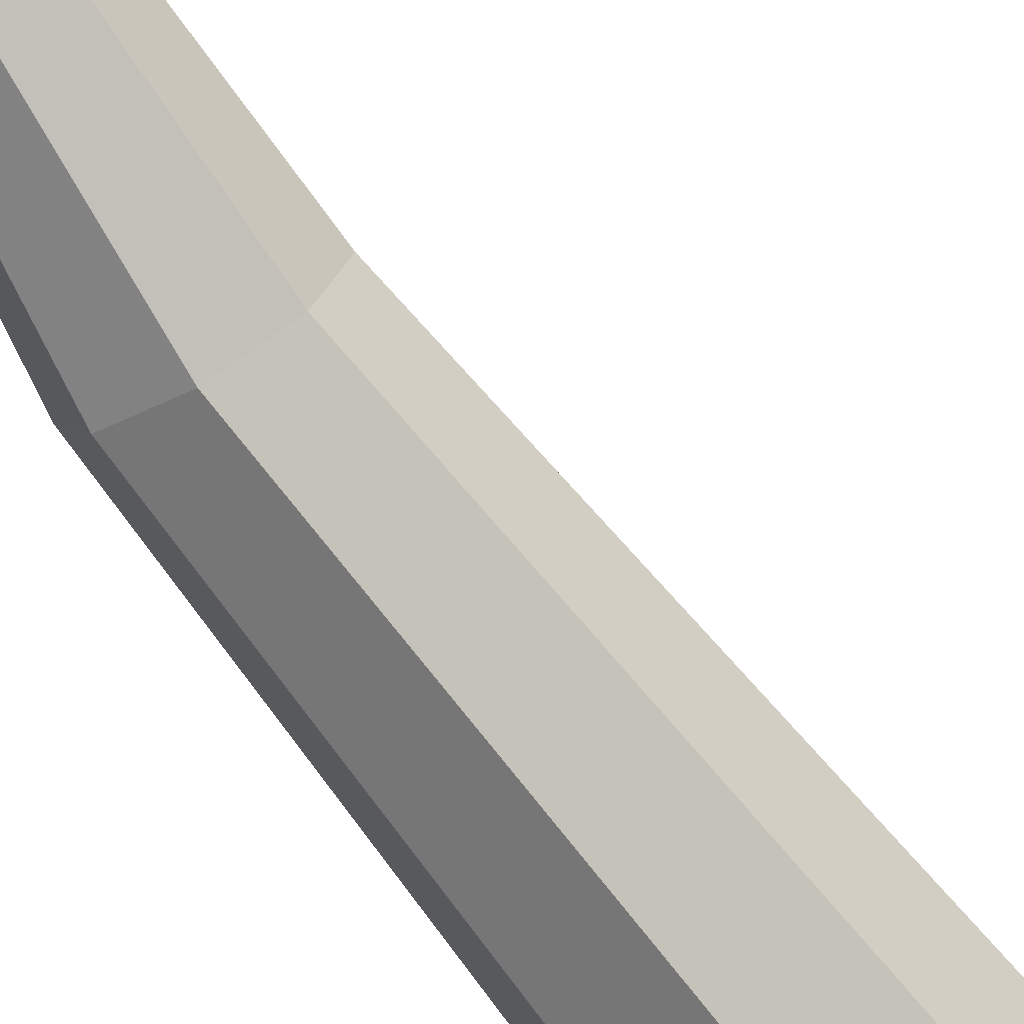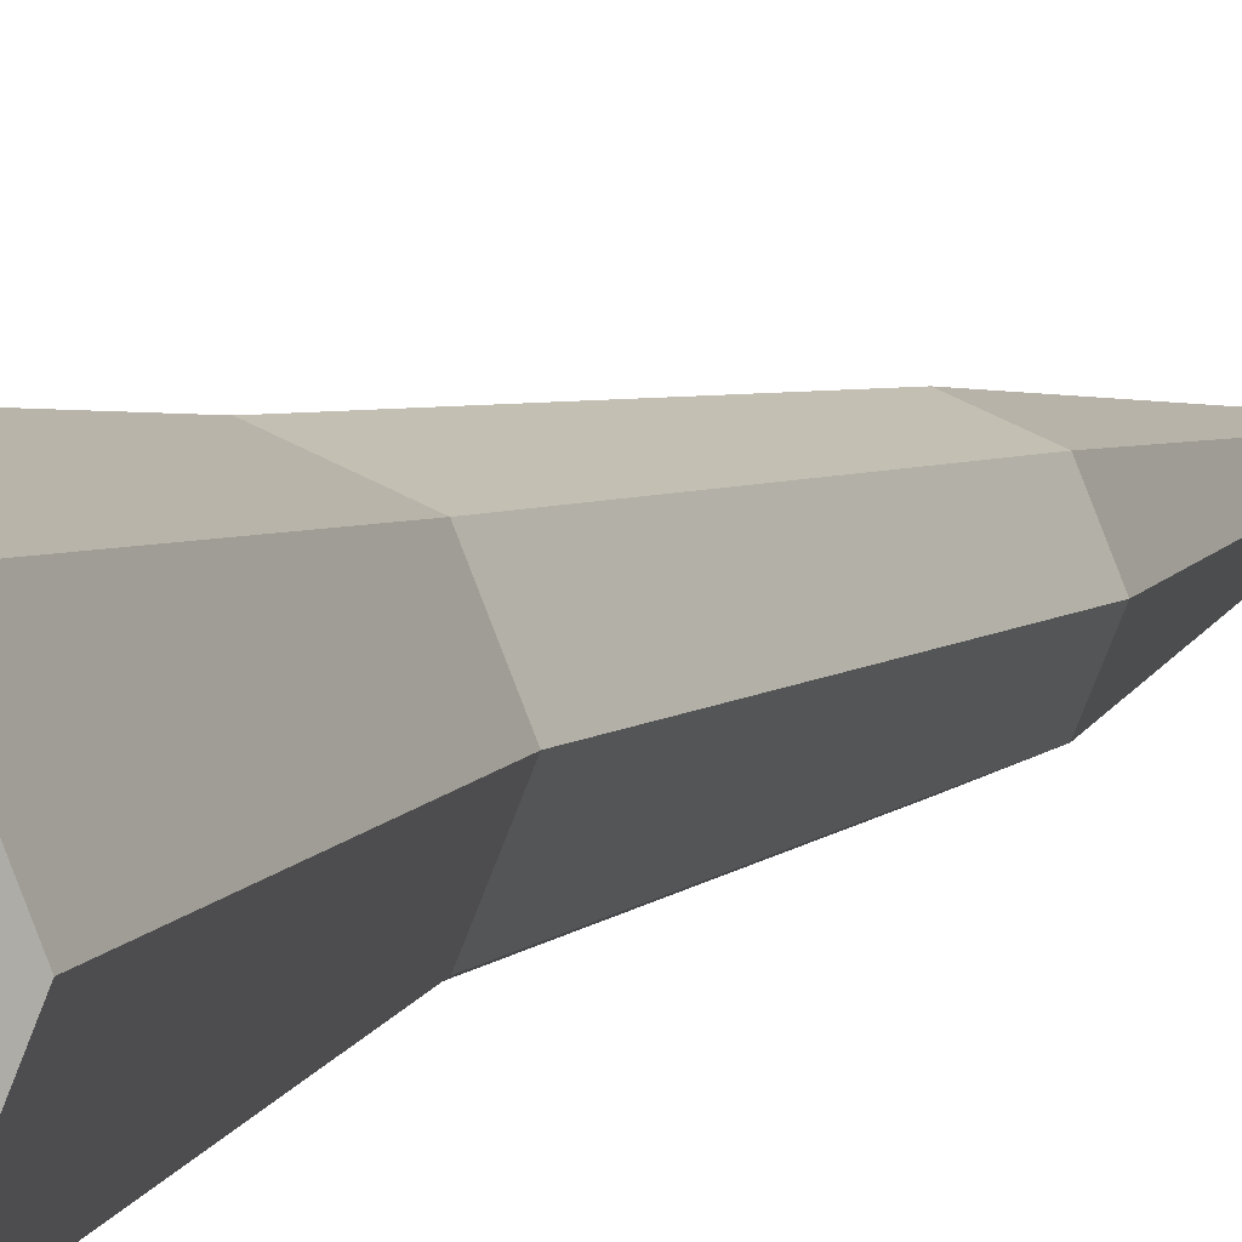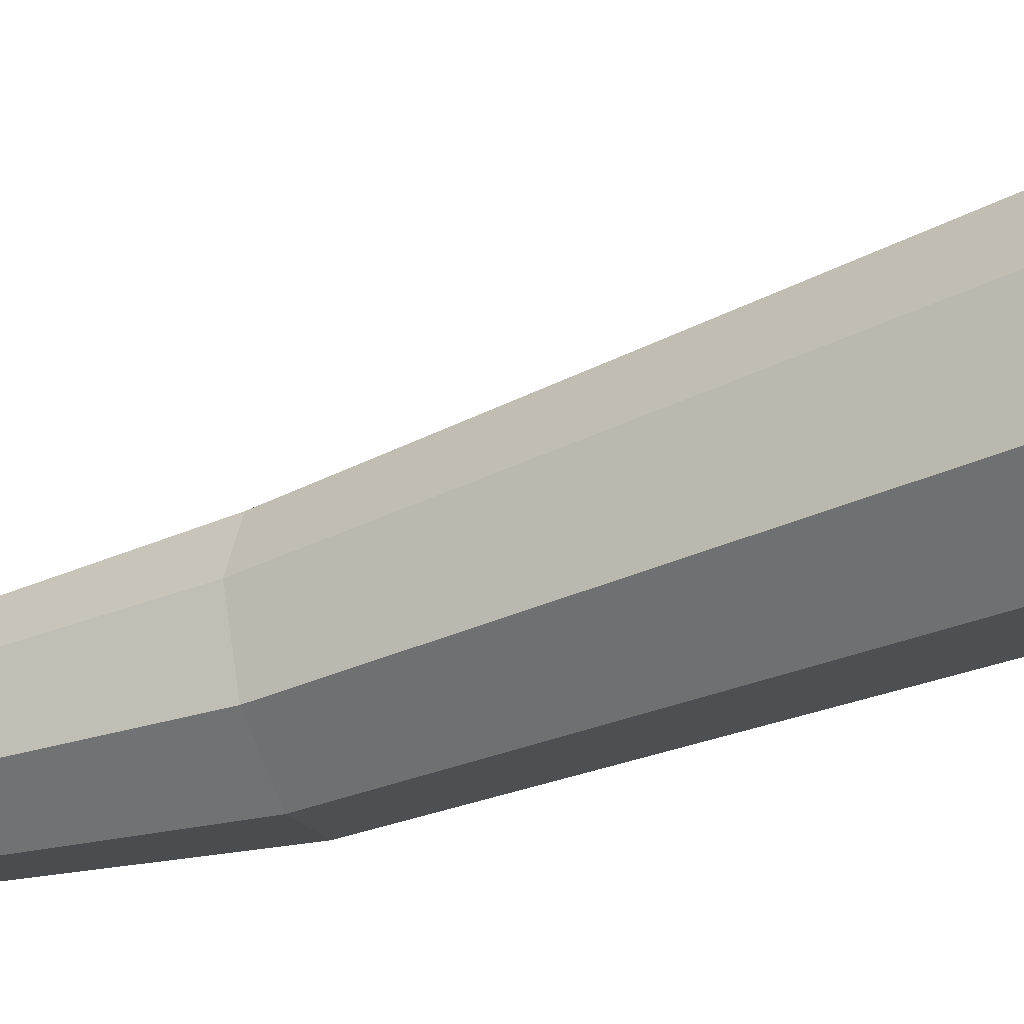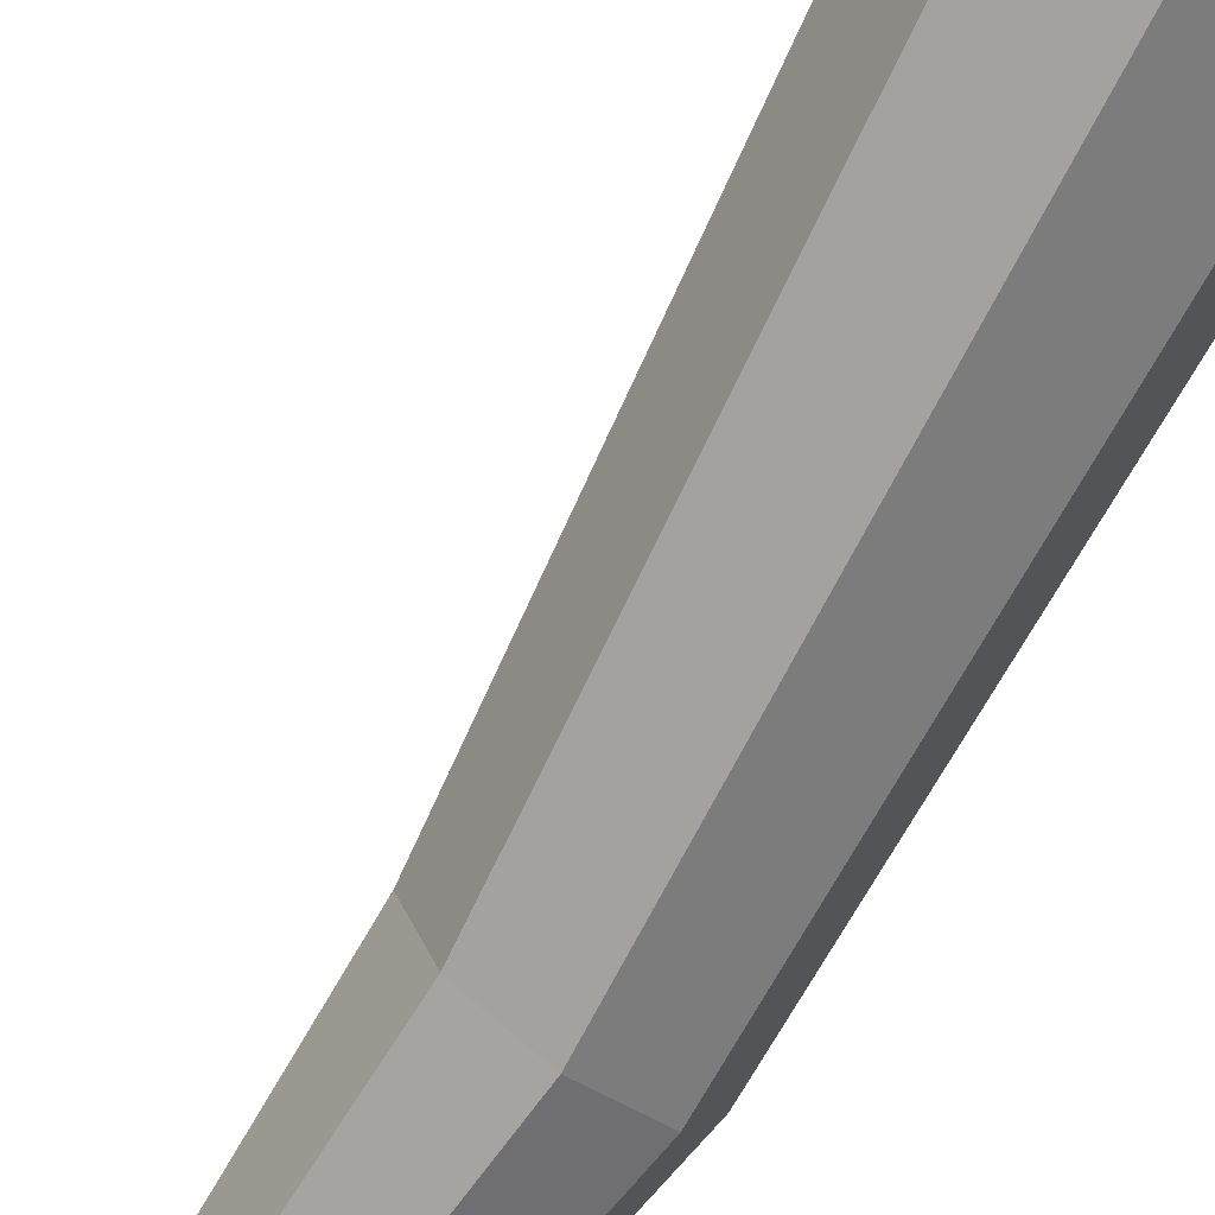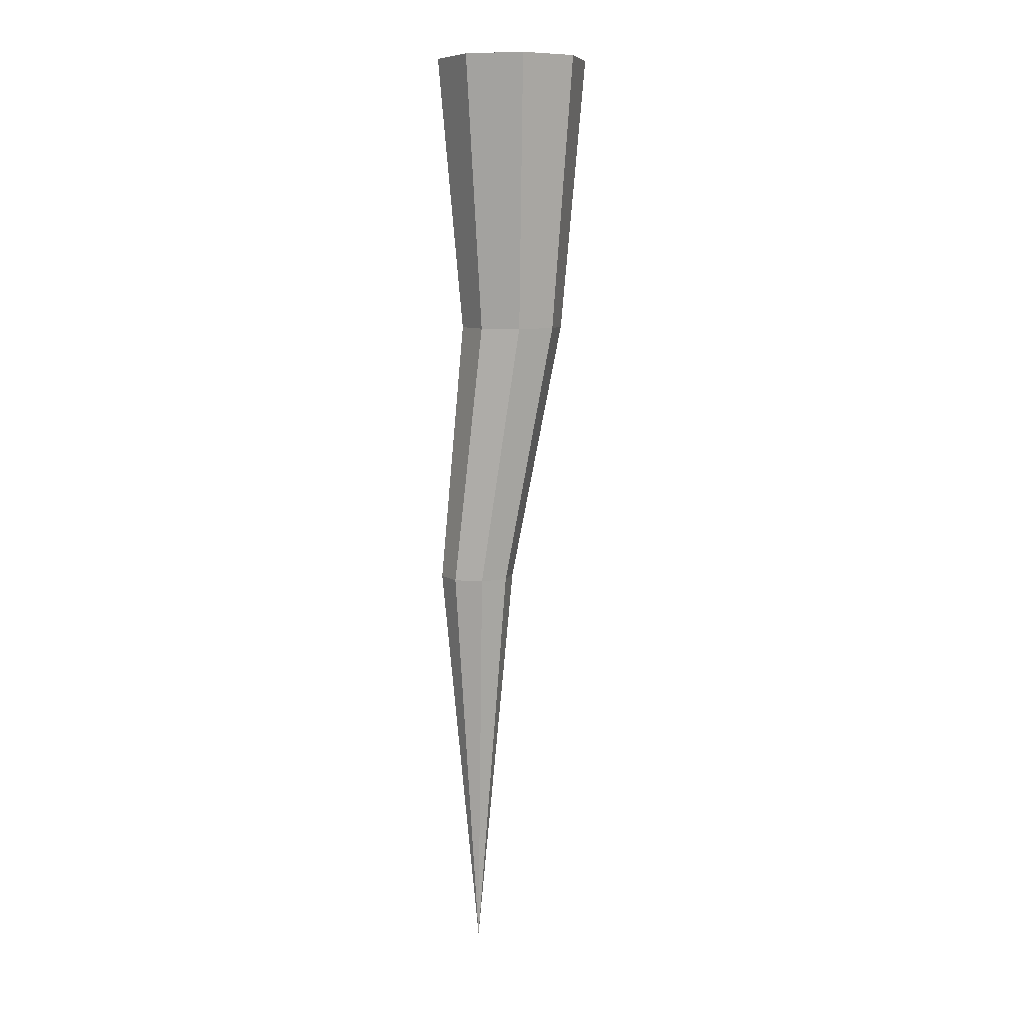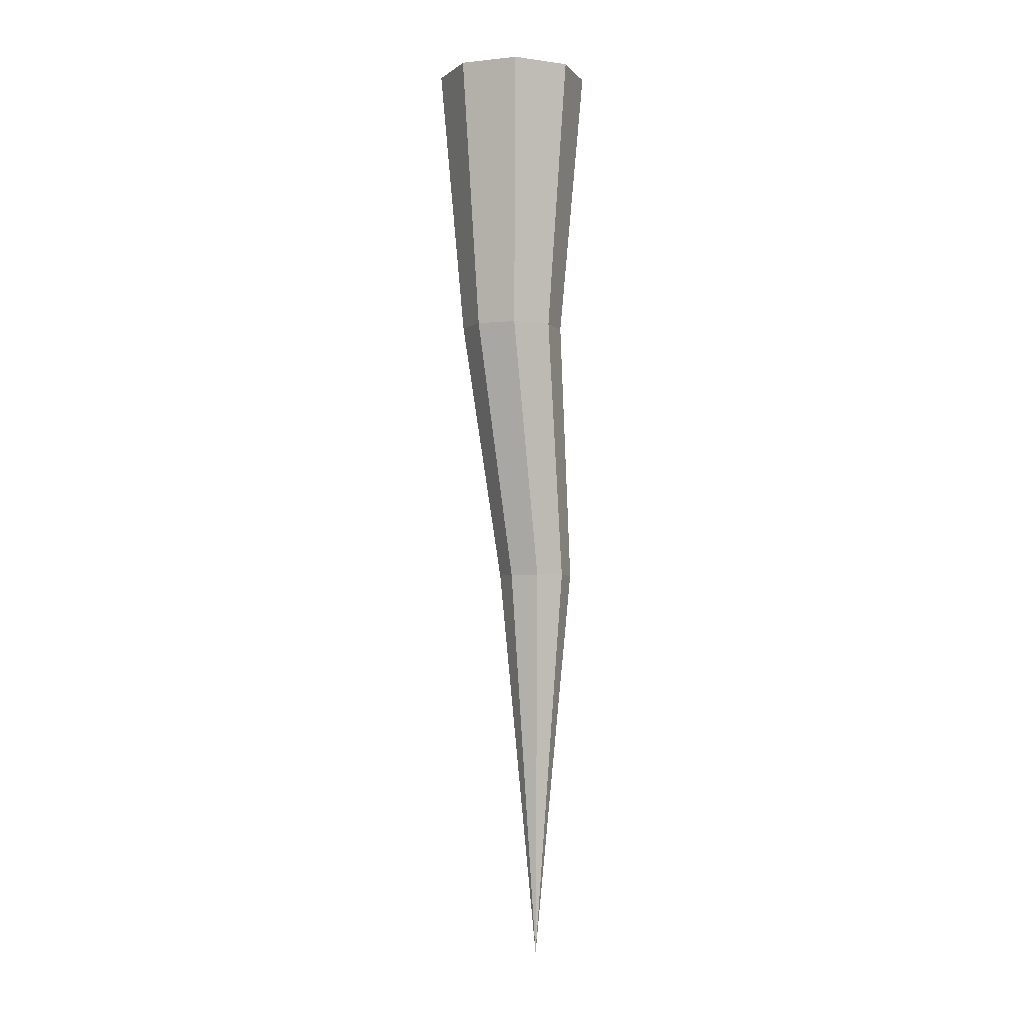
<metadata>
{"format":"obj","ext":"obj","renderer":"f3d","projection":"perspective","resolution":1024,"background":"white","views":[{"elev":-72.7,"azim":30.4,"up":"+Z"},{"elev":5.8,"azim":-161.6,"up":"+Z"},{"elev":-38.1,"azim":110.9,"up":"+Z"},{"elev":-72.0,"azim":144.7,"up":"+Z"},{"elev":8.5,"azim":-8.2,"up":"+Y"},{"elev":-3.4,"azim":132.4,"up":"+Y"}]}
</metadata>
<code>
g pb_Mesh-638186
v -0.07071 4.768e-06 0.07069
v -1.907e-06 4.768e-06 -2.289e-05
v -1.903e-06 4.768e-06 0.09998
v -1.909e-06 4.768e-06 -0.1
v -0.07071 4.768e-06 -0.07073
v -0.1 4.768e-06 -2.289e-05
v 0.07071 4.768e-06 0.07069
v 0.1 4.768e-06 -2.29e-05
v 0.07071 4.768e-06 -0.07073
v -0.068 -0.3568 -2.289e-05
v -0.04809 -0.3568 -0.04811
v -0.1 4.768e-06 -2.289e-05
v -0.07071 4.768e-06 -0.07073
v -0.04809 -0.3568 0.04806
v -0.068 -0.3568 -2.289e-05
v -0.07071 4.768e-06 0.07069
v -0.1 4.768e-06 -2.289e-05
v -0.04809 -0.3568 -0.04811
v -1.908e-06 -0.3568 -0.06802
v -0.07071 4.768e-06 -0.07073
v -1.909e-06 4.768e-06 -0.1
v -1.908e-06 -0.3568 -0.06802
v 0.04808 -0.3568 -0.04811
v -1.909e-06 4.768e-06 -0.1
v 0.07071 4.768e-06 -0.07073
v 0.04808 -0.3568 -0.04811
v 0.068 -0.3568 -2.289e-05
v 0.07071 4.768e-06 -0.07073
v 0.1 4.768e-06 -2.29e-05
v 0.068 -0.3568 -2.289e-05
v 0.04808 -0.3568 0.04806
v 0.1 4.768e-06 -2.29e-05
v 0.07071 4.768e-06 0.07069
v 0.04808 -0.3568 0.04806
v -1.904e-06 -0.3568 0.06798
v 0.07071 4.768e-06 0.07069
v -1.903e-06 4.768e-06 0.09998
v -1.904e-06 -0.3568 0.06798
v -0.04809 -0.3568 0.04806
v -1.903e-06 4.768e-06 0.09998
v -0.07071 4.768e-06 0.07069
v -0.04809 -0.3568 -0.04811
v -0.068 -0.3568 -2.289e-05
v -0.08376 -0.702 -0.03503
v -0.09826 -0.702 -2.289e-05
v -0.068 -0.3568 -2.289e-05
v -0.04809 -0.3568 0.04806
v -0.09826 -0.702 -2.289e-05
v -0.08376 -0.702 0.03498
v -1.904e-06 -0.3568 0.06798
v 0.04808 -0.3568 0.04806
v -0.04876 -0.702 0.04948
v -0.01375 -0.702 0.03498
v -0.04809 -0.3568 0.04806
v -1.904e-06 -0.3568 0.06798
v -0.08376 -0.702 0.03498
v -0.04876 -0.702 0.04948
v 0.04808 -0.3568 -0.04811
v -1.908e-06 -0.3568 -0.06802
v -0.01375 -0.702 -0.03503
v -0.04876 -0.702 -0.04953
v -1.908e-06 -0.3568 -0.06802
v -0.04809 -0.3568 -0.04811
v -0.04876 -0.702 -0.04953
v -0.08376 -0.702 -0.03503
v 0.04808 -0.3568 0.04806
v 0.068 -0.3568 -2.289e-05
v -0.01375 -0.702 0.03498
v 0.0007472 -0.702 -2.289e-05
v 0.068 -0.3568 -2.289e-05
v 0.04808 -0.3568 -0.04811
v 0.0007472 -0.702 -2.289e-05
v -0.01375 -0.702 -0.03503
v -0.08376 -0.702 -0.03503
v -0.09826 -0.702 -2.289e-05
v -0.04876 -1.228 -2.289e-05
v -0.09826 -0.702 -2.289e-05
v -0.08376 -0.702 0.03498
v -0.04876 -1.228 -2.289e-05
v -0.04876 -0.702 0.04948
v -0.01375 -0.702 0.03498
v -0.04876 -1.228 -2.289e-05
v -0.08376 -0.702 0.03498
v -0.04876 -0.702 0.04948
v -0.04876 -1.228 -2.289e-05
v -0.01375 -0.702 -0.03503
v -0.04876 -0.702 -0.04953
v -0.04876 -1.228 -2.289e-05
v -0.04876 -0.702 -0.04953
v -0.08376 -0.702 -0.03503
v -0.04876 -1.228 -2.289e-05
v -0.01375 -0.702 0.03498
v 0.0007472 -0.702 -2.289e-05
v -0.04876 -1.228 -2.289e-05
v 0.0007472 -0.702 -2.289e-05
v -0.01375 -0.702 -0.03503
v -0.04876 -1.228 -2.289e-05
g pb_Mesh-638186_0
f 3 2 1
f 5 2 4
f 1 2 6
f 6 2 5
f 7 2 3
f 8 2 7
f 9 2 8
f 4 2 9
f 12 11 10
f 12 13 11
f 16 15 14
f 16 17 15
f 20 19 18
f 20 21 19
f 24 23 22
f 24 25 23
f 28 27 26
f 28 29 27
f 32 31 30
f 32 33 31
f 36 35 34
f 36 37 35
f 40 39 38
f 40 41 39
f 44 43 42
f 44 45 43
f 48 47 46
f 48 49 47
f 52 51 50
f 52 53 51
f 56 55 54
f 56 57 55
f 60 59 58
f 60 61 59
f 64 63 62
f 64 65 63
f 68 67 66
f 68 69 67
f 72 71 70
f 72 73 71
f 76 75 74
f 79 78 77
f 82 81 80
f 85 84 83
f 88 87 86
f 91 90 89
f 94 93 92
f 97 96 95

</code>
